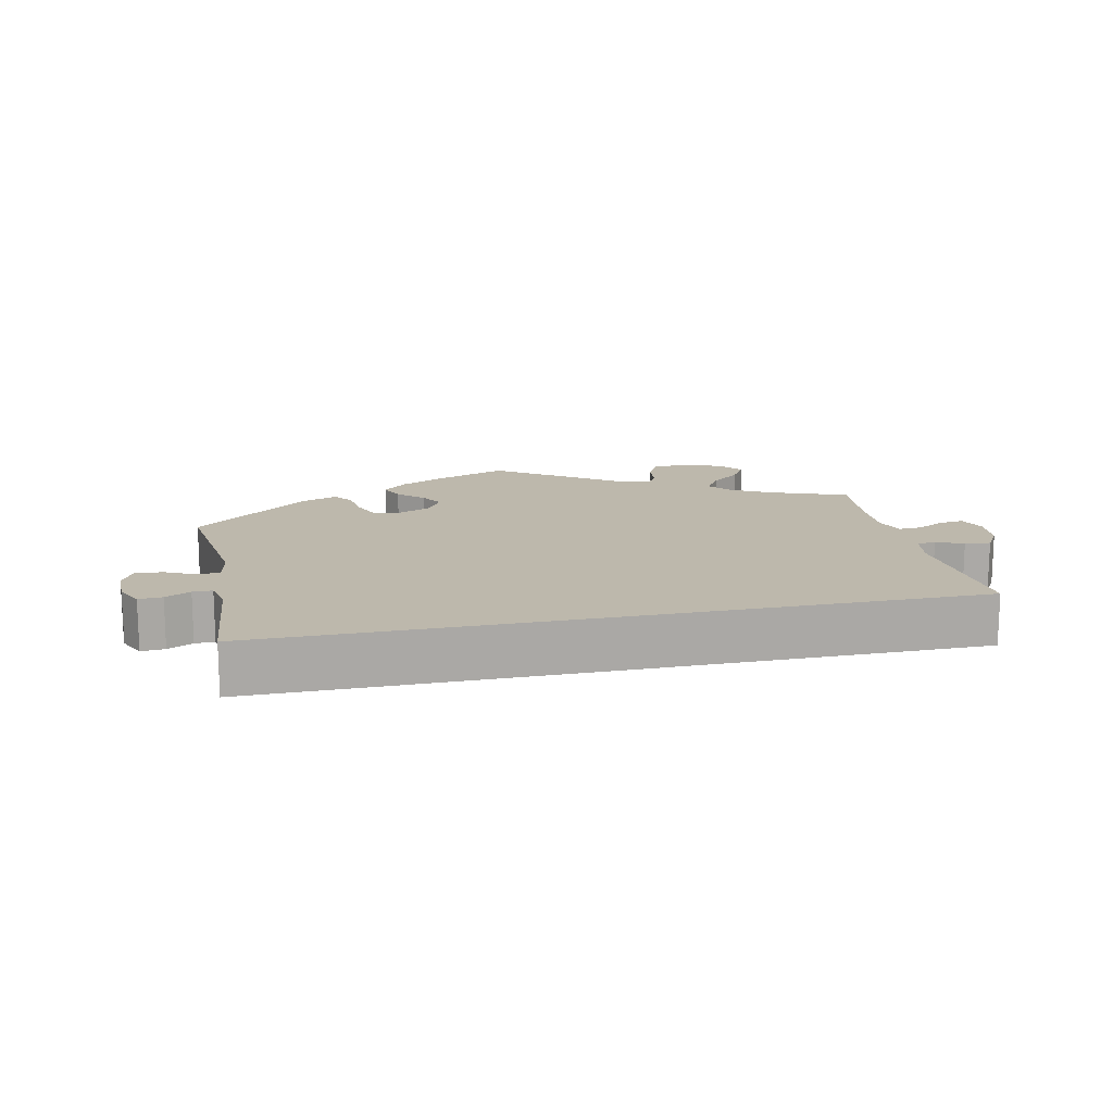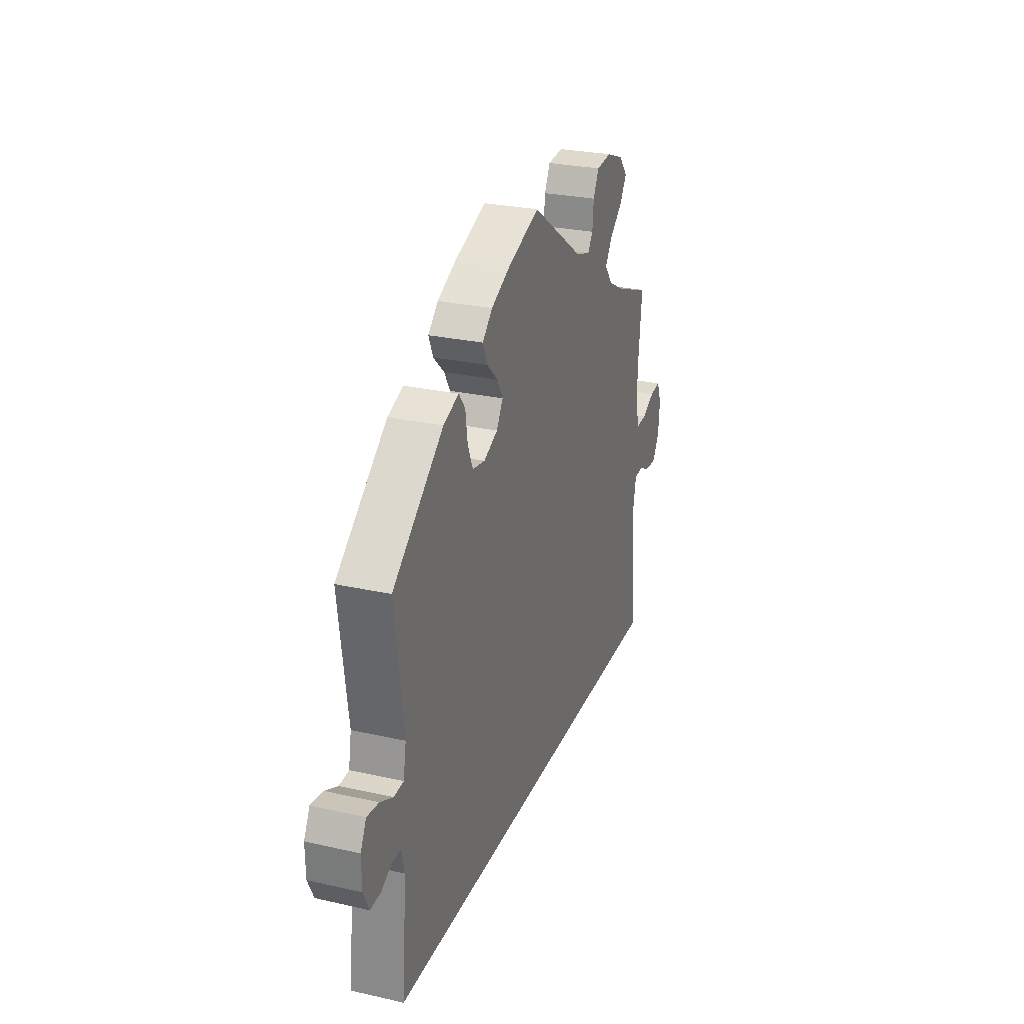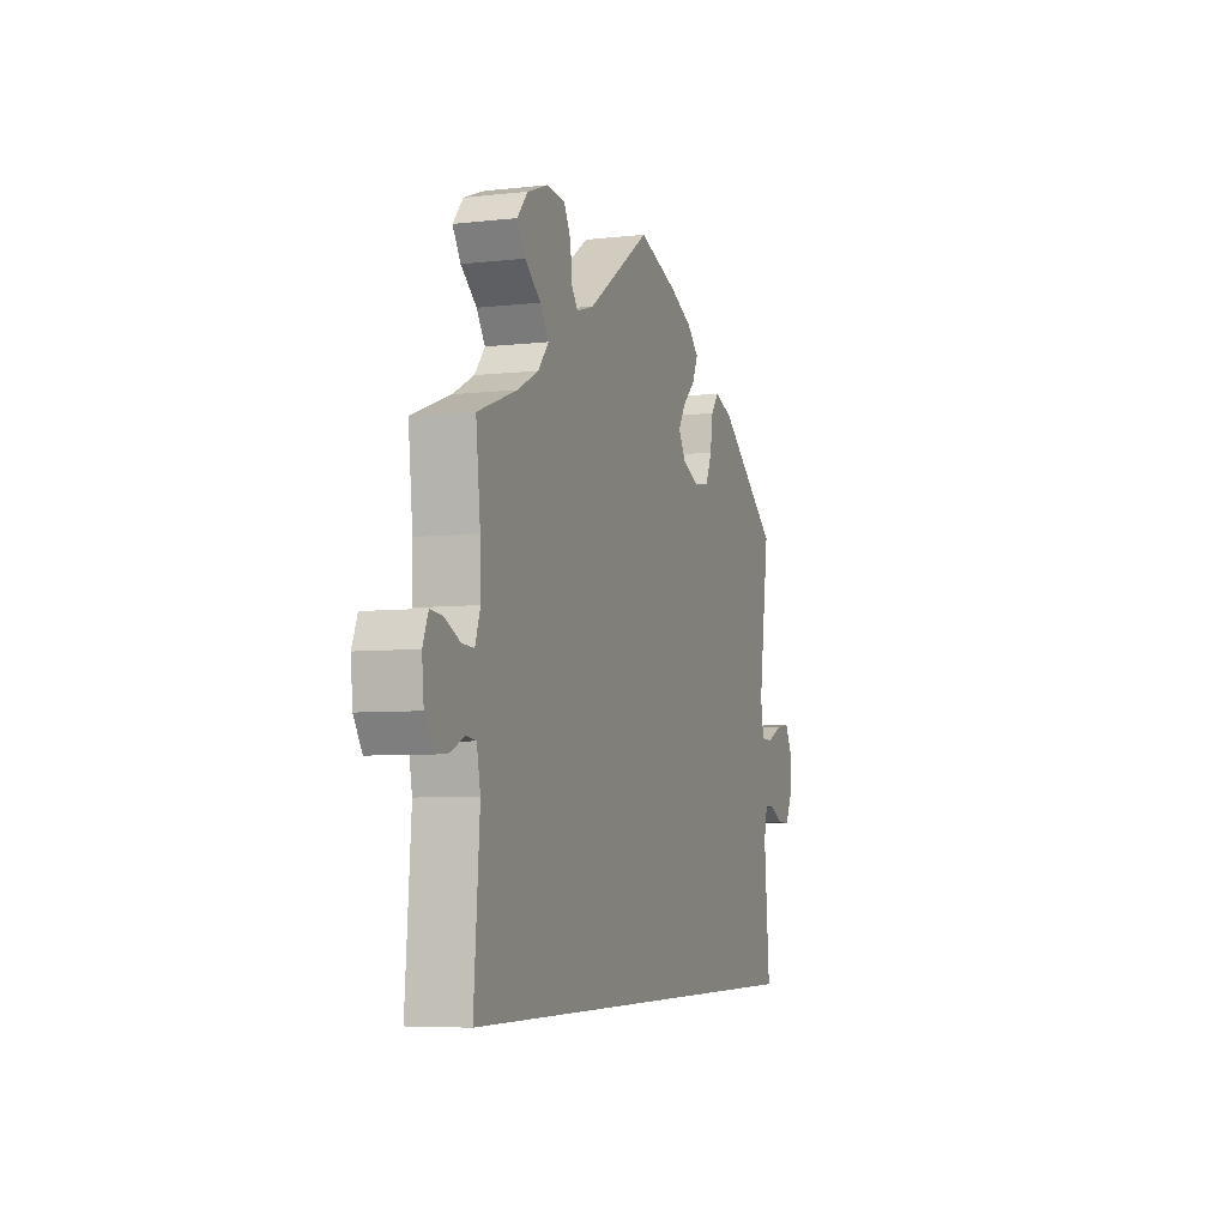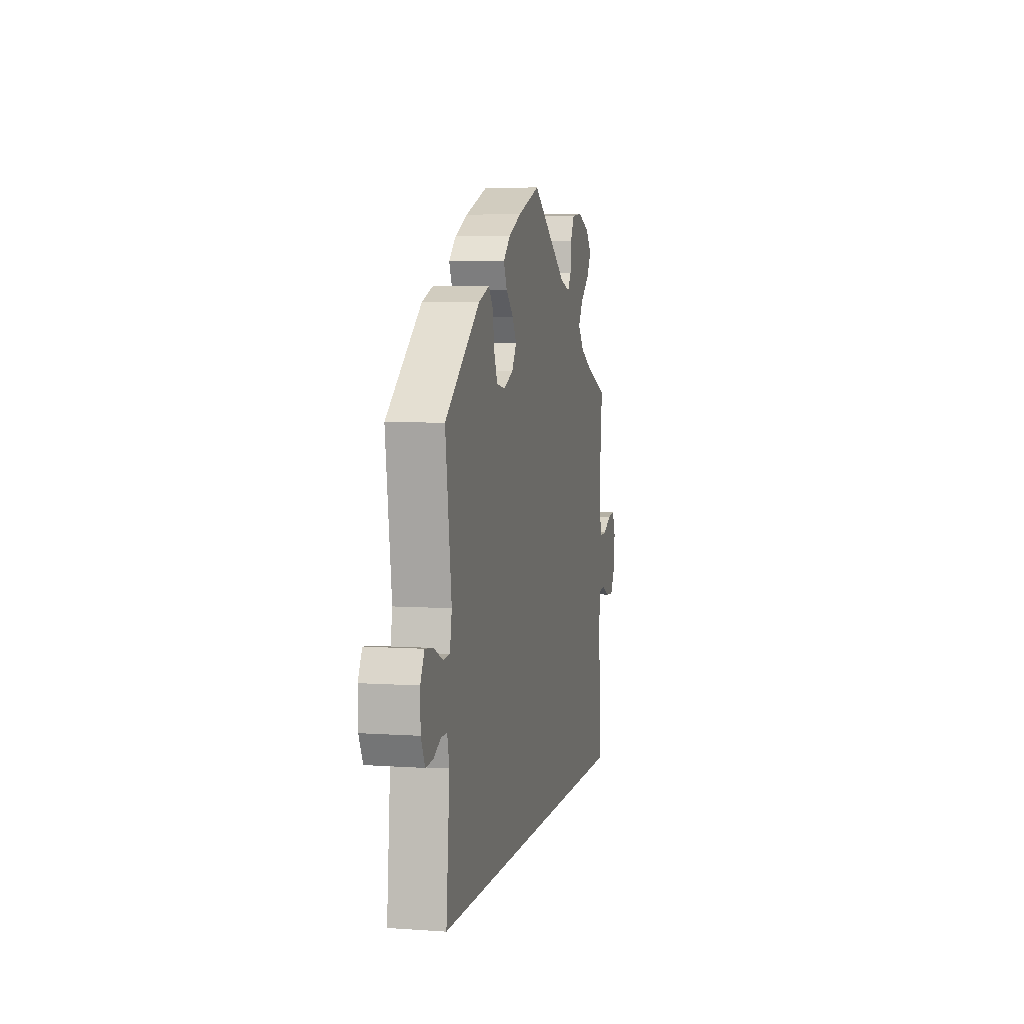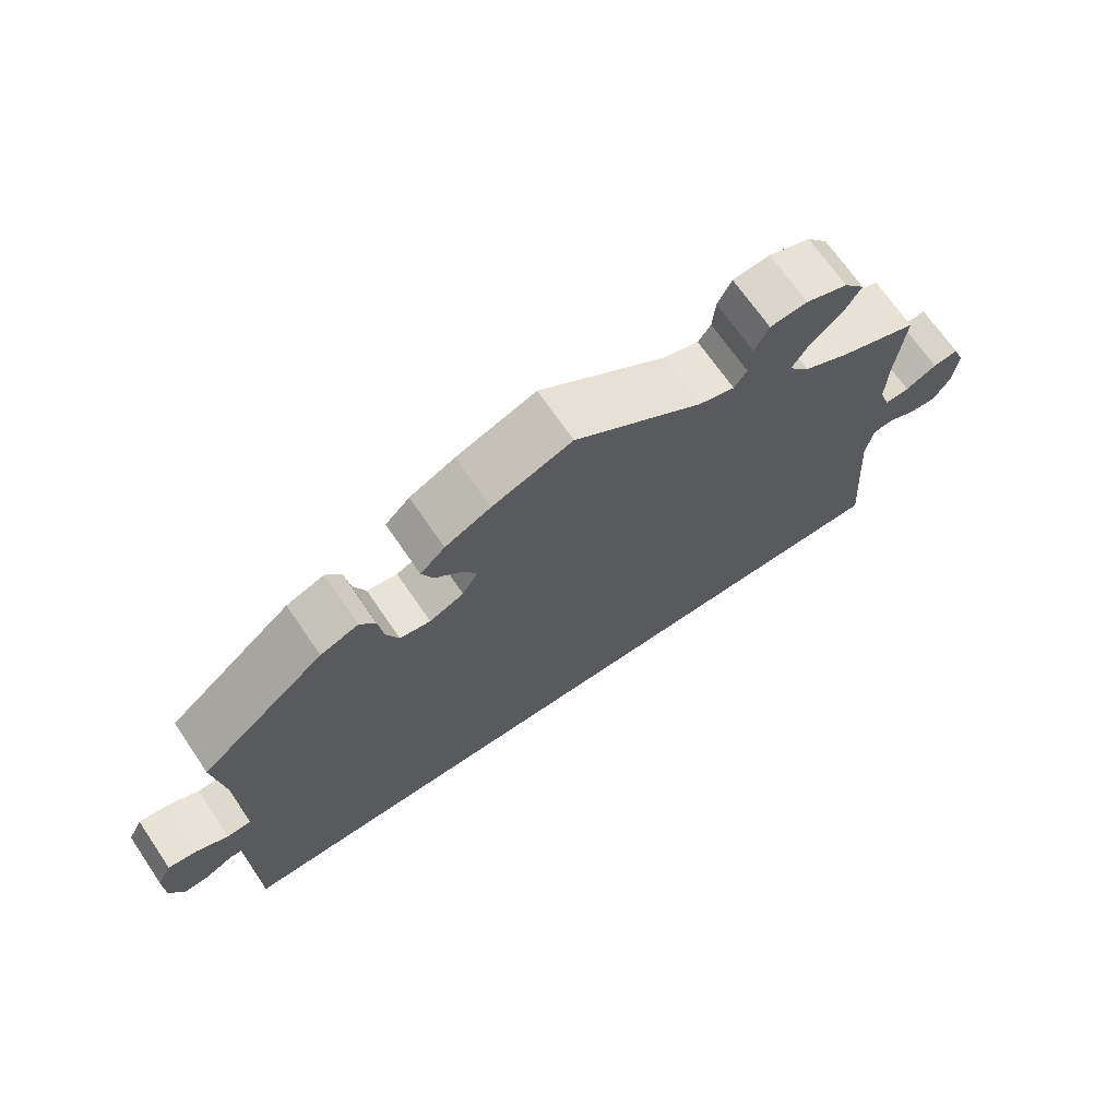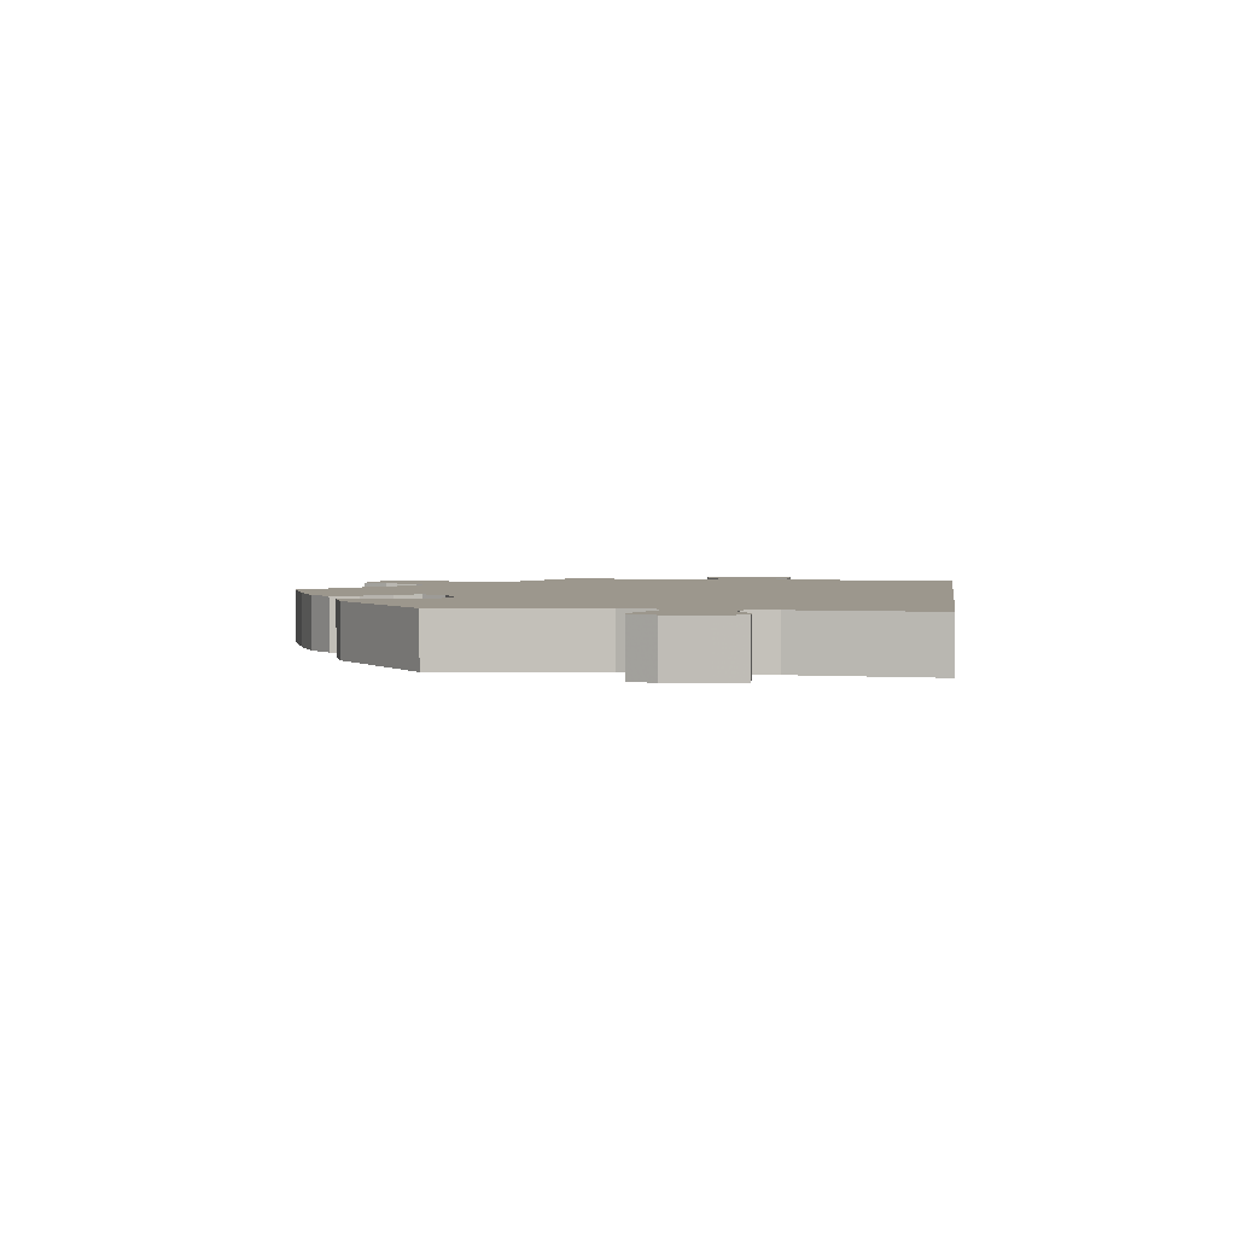
<metadata>
{"format":"obj","ext":"obj","renderer":"f3d","projection":"perspective","resolution":1024,"background":"white","views":[{"elev":14.8,"azim":167.9,"up":"+Y"},{"elev":26.9,"azim":109.3,"up":"+Z"},{"elev":-5.7,"azim":-70.7,"up":"+Z"},{"elev":5.2,"azim":102.4,"up":"+Z"},{"elev":69.0,"azim":145.7,"up":"+Z"},{"elev":2.9,"azim":98.3,"up":"+Y"}]}
</metadata>
<code>
v 0.106 0.07 0.538
v 0.167 0.07 0.508
v 0.2 0.07 0.476
v 0.185 0.07 0.441
v 0.149 0.07 0.407
v 0.13 0.07 0.374
v 0.151 0.07 0.339
v 0.197 0.07 0.318
v 0.238 0.07 0.325
v 0.255 0.07 0.366
v 0.262 0.07 0.416
v 0.283 0.07 0.444
v 0.334 0.07 0.425
v 0.501 0.07 0.29
v 0.472 0.07 0.078
v 0.481 0.07 0.027
v 0.513 0.07 0.025
v 0.555 0.07 0.045
v 0.594 0.07 0.05
v 0.613 0.07 0.013
v 0.612 0.07 -0.042
v 0.593 0.07 -0.081
v 0.559 0.07 -0.079
v 0.523 0.07 -0.061
v 0.495 0.07 -0.061
v 0.485 0.07 -0.104
v 0.501 0.07 -0.289
v -0.5 0.07 -0.289
v -0.484 0.07 -0.075
v -0.494 0.07 -0.023
v -0.521 0.07 -0.019
v -0.559 0.07 -0.037
v -0.596 0.07 -0.04
v -0.619 0.07 -0.002
v -0.624 0.07 0.053
v -0.609 0.07 0.091
v -0.575 0.07 0.087
v -0.533 0.07 0.066
v -0.5 0.07 0.064
v -0.486 0.07 0.106
v -0.488 0.07 0.174
v -0.5 0.07 0.289
v -0.393 0.07 0.329
v -0.335 0.07 0.359
v -0.307 0.07 0.394
v -0.33 0.07 0.43
v -0.373 0.07 0.466
v -0.395 0.07 0.502
v -0.367 0.07 0.536
v -0.311 0.07 0.557
v -0.261 0.07 0.552
v -0.242 0.07 0.515
v -0.238 0.07 0.469
v -0.221 0.07 0.444
v -0.173 0.07 0.459
v -0.001 0.07 0.578
v 0.106 0 0.538
v 0.167 0 0.508
v 0.2 0 0.476
v 0.185 0 0.441
v 0.149 0 0.407
v 0.13 0 0.374
v 0.151 0 0.339
v 0.197 0 0.318
v 0.238 0 0.325
v 0.255 0 0.366
v 0.262 0 0.416
v 0.283 0 0.444
v 0.334 0 0.425
v 0.501 0 0.29
v 0.472 0 0.078
v 0.481 0 0.027
v 0.513 0 0.025
v 0.555 0 0.045
v 0.594 0 0.05
v 0.613 0 0.013
v 0.612 0 -0.042
v 0.593 0 -0.081
v 0.559 0 -0.079
v 0.523 0 -0.061
v 0.495 0 -0.061
v 0.485 0 -0.104
v 0.501 0 -0.289
v -0.5 0 -0.289
v -0.484 0 -0.075
v -0.494 0 -0.023
v -0.521 0 -0.019
v -0.559 0 -0.037
v -0.596 0 -0.04
v -0.619 0 -0.002
v -0.624 0 0.053
v -0.609 0 0.091
v -0.575 0 0.087
v -0.533 0 0.066
v -0.5 0 0.064
v -0.486 0 0.106
v -0.488 0 0.174
v -0.5 0 0.289
v -0.393 0 0.329
v -0.335 0 0.359
v -0.307 0 0.394
v -0.33 0 0.43
v -0.373 0 0.466
v -0.395 0 0.502
v -0.367 0 0.536
v -0.311 0 0.557
v -0.261 0 0.552
v -0.242 0 0.515
v -0.238 0 0.469
v -0.221 0 0.444
v -0.173 0 0.459
v -0.001 0 0.578
f 55 56 1 2
f 54 55 2 3
f 50 51 52 53
f 50 53 54
f 49 50 54
f 46 47 48 49
f 45 46 49 54
f 44 45 54 3
f 41 42 43
f 40 41 43 44
f 39 40 44 3
f 35 36 37 38
f 35 38 39
f 34 35 39
f 31 32 33 34
f 30 31 34 39
f 29 30 39 3
f 26 27 28 29
f 25 26 29
f 21 22 23 24
f 21 24 25
f 17 18 19 20
f 16 17 20 21
f 12 13 14 15
f 10 11 12 15
f 9 10 15 16
f 8 9 16
f 7 8 16
f 29 3 4 5
f 29 5 6
f 16 21 25 29
f 7 16 29
f 6 7 29
f 58 57 112 111
f 59 58 111 110
f 109 108 107 106
f 110 109 106
f 110 106 105
f 105 104 103 102
f 110 105 102 101
f 59 110 101 100
f 99 98 97
f 100 99 97 96
f 59 100 96 95
f 94 93 92 91
f 95 94 91
f 95 91 90
f 90 89 88 87
f 95 90 87 86
f 59 95 86 85
f 85 84 83 82
f 85 82 81
f 80 79 78 77
f 81 80 77
f 76 75 74 73
f 77 76 73 72
f 71 70 69 68
f 71 68 67 66
f 72 71 66 65
f 72 65 64
f 72 64 63
f 61 60 59 85
f 62 61 85
f 85 81 77 72
f 85 72 63
f 85 63 62
f 1 57 58 2
f 2 58 59 3
f 3 59 60 4
f 4 60 61 5
f 5 61 62 6
f 6 62 63 7
f 7 63 64 8
f 8 64 65 9
f 9 65 66 10
f 10 66 67 11
f 11 67 68 12
f 12 68 69 13
f 13 69 70 14
f 14 70 71 15
f 15 71 72 16
f 16 72 73 17
f 17 73 74 18
f 18 74 75 19
f 19 75 76 20
f 20 76 77 21
f 21 77 78 22
f 22 78 79 23
f 23 79 80 24
f 24 80 81 25
f 25 81 82 26
f 26 82 83 27
f 27 83 84 28
f 28 84 85 29
f 29 85 86 30
f 30 86 87 31
f 31 87 88 32
f 32 88 89 33
f 33 89 90 34
f 34 90 91 35
f 35 91 92 36
f 36 92 93 37
f 37 93 94 38
f 38 94 95 39
f 39 95 96 40
f 40 96 97 41
f 41 97 98 42
f 42 98 99 43
f 43 99 100 44
f 44 100 101 45
f 45 101 102 46
f 46 102 103 47
f 47 103 104 48
f 48 104 105 49
f 49 105 106 50
f 50 106 107 51
f 51 107 108 52
f 52 108 109 53
f 53 109 110 54
f 54 110 111 55
f 55 111 112 56
f 56 112 57 1

</code>
